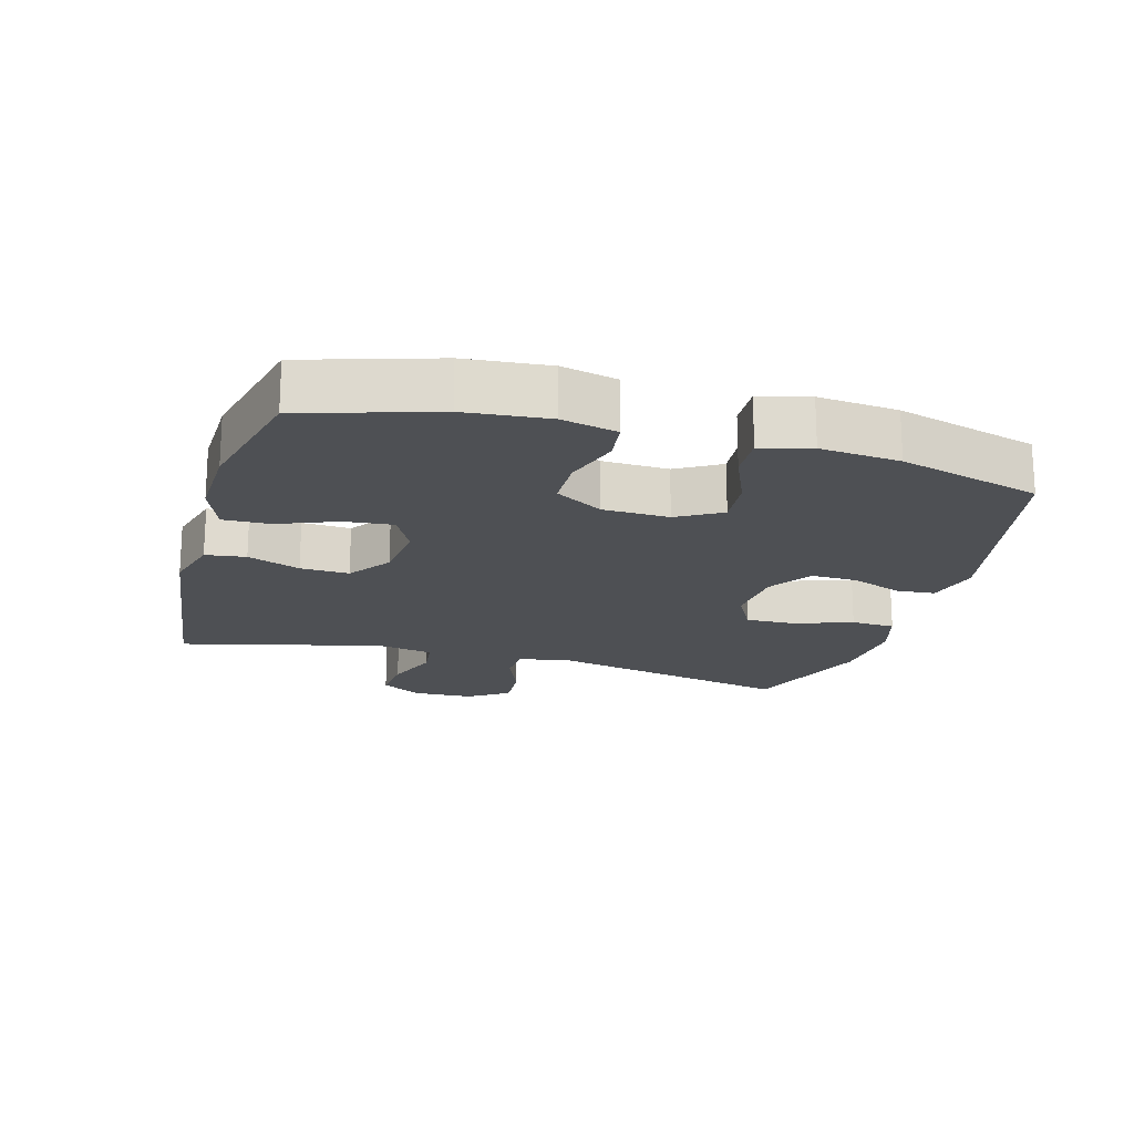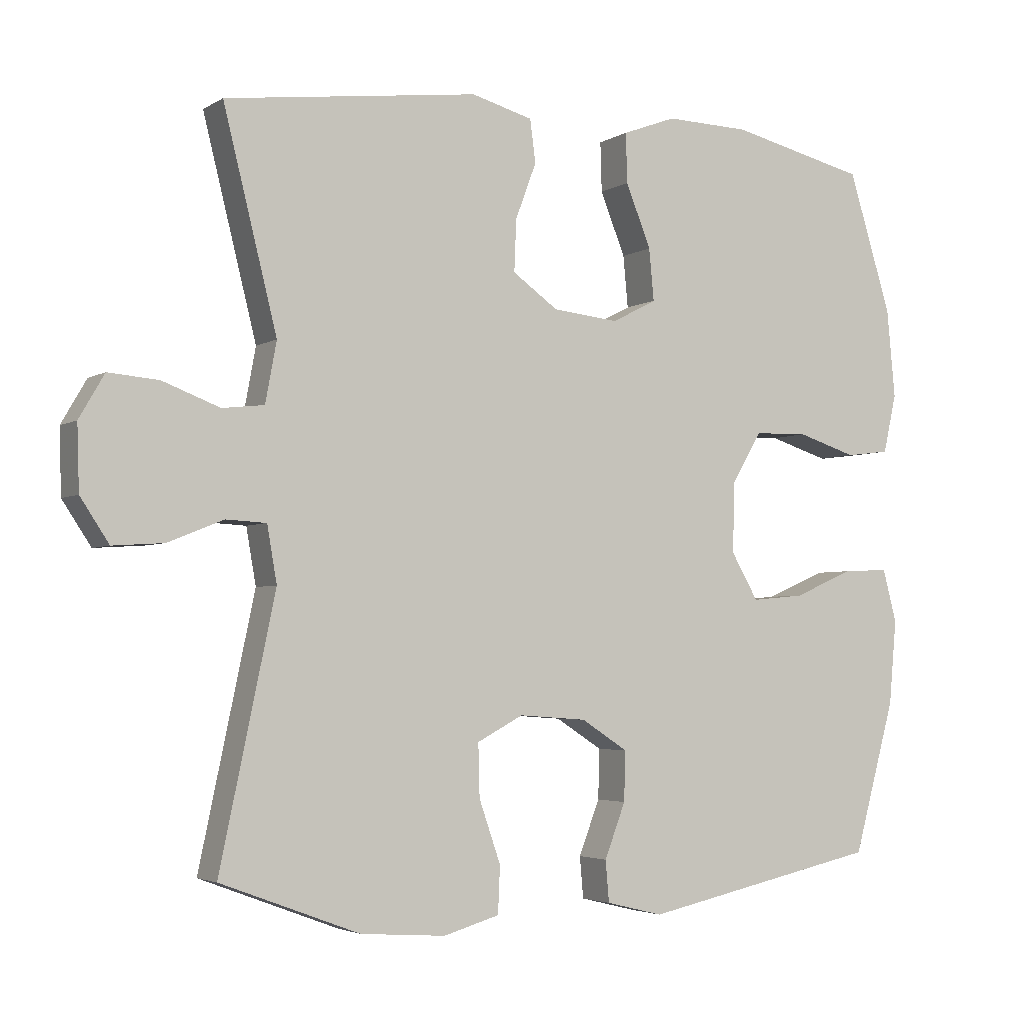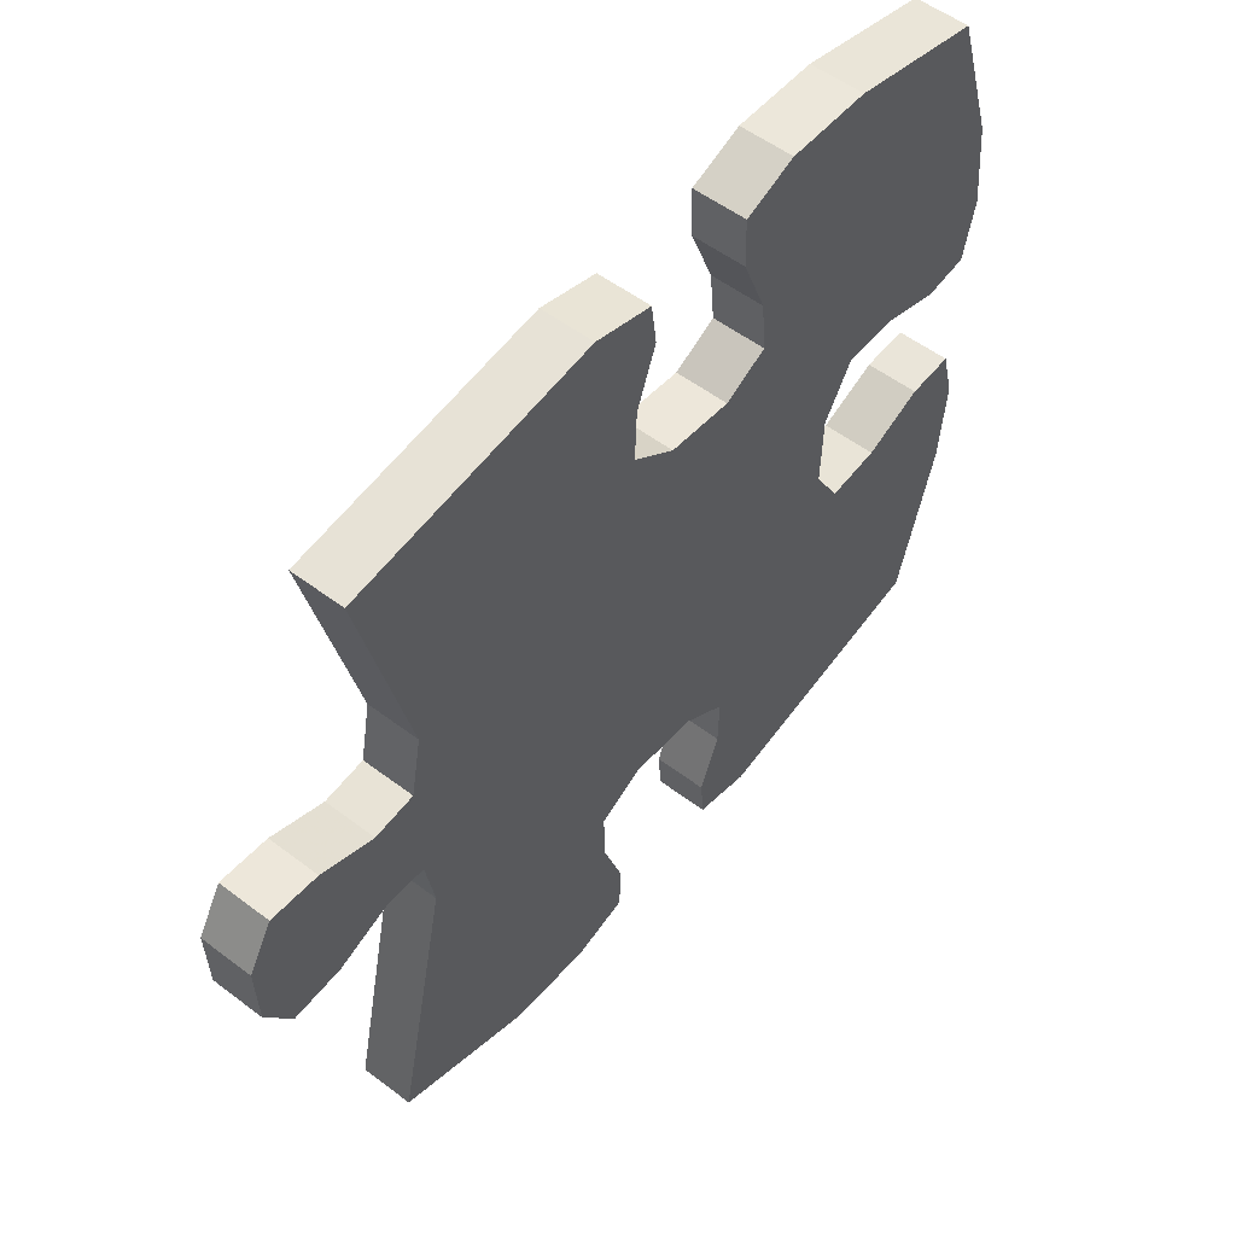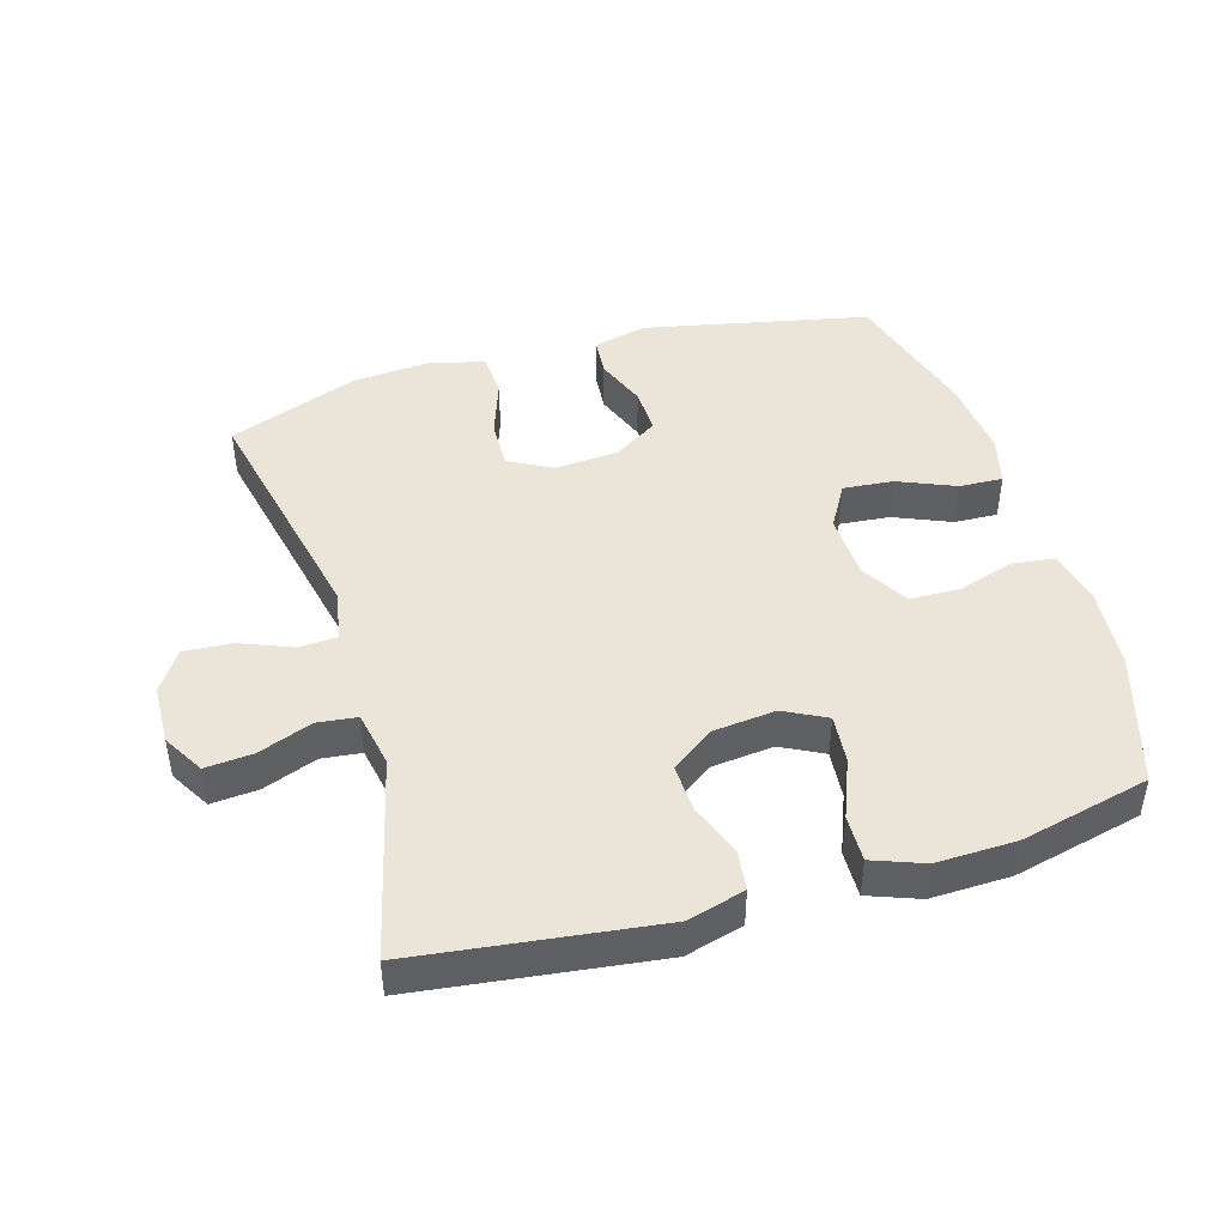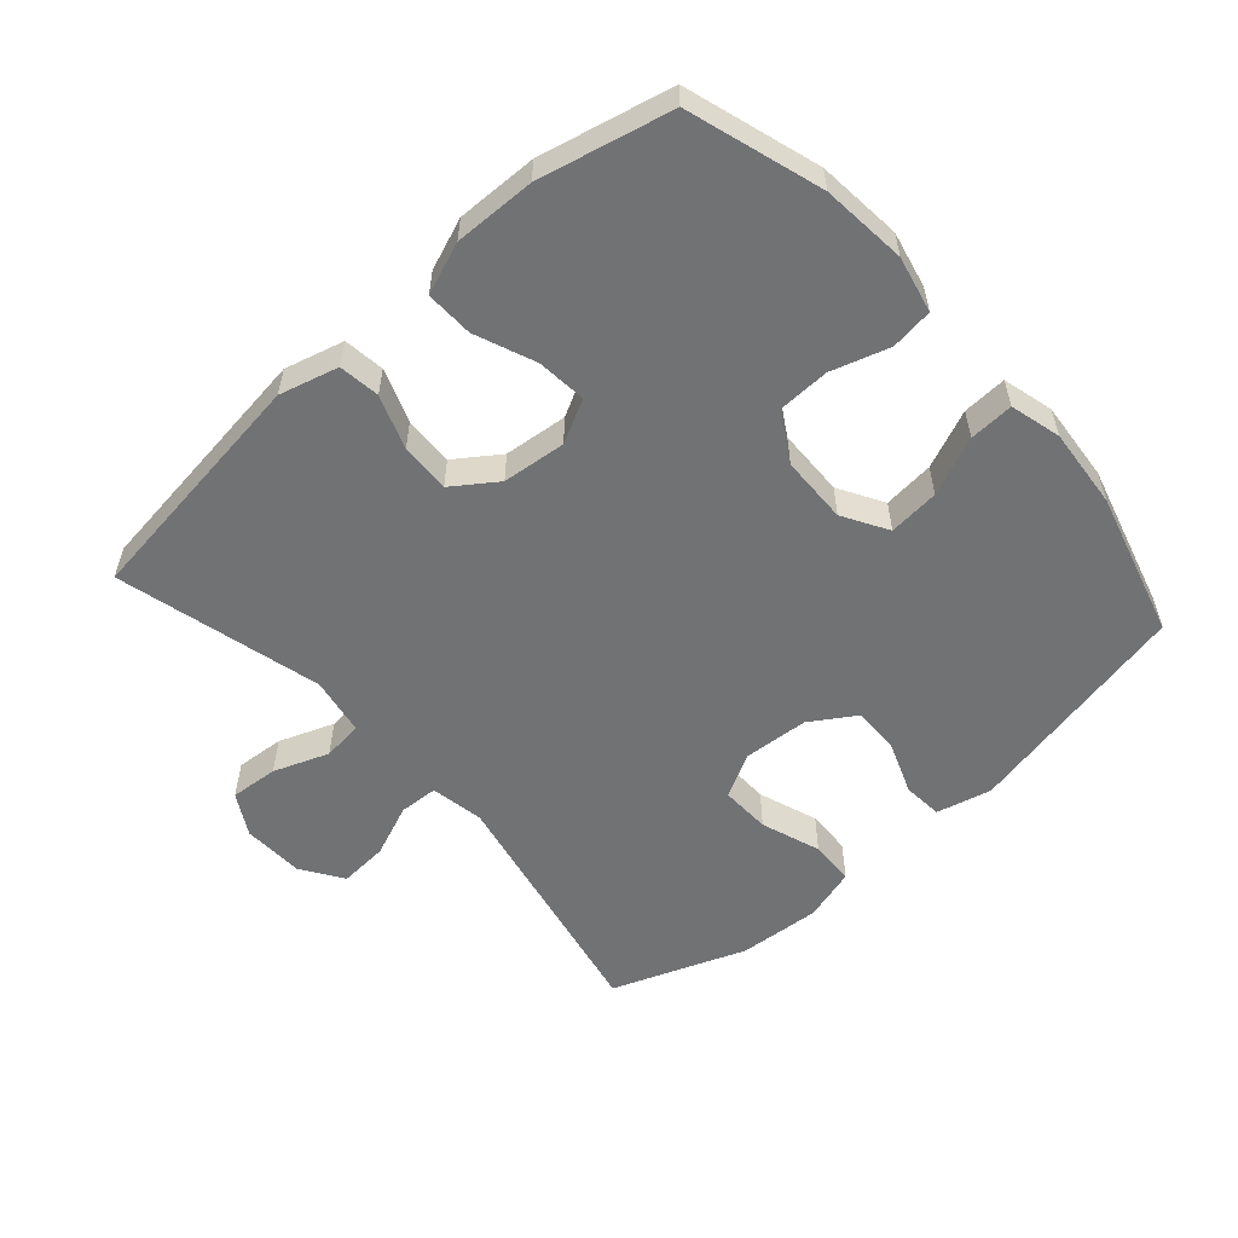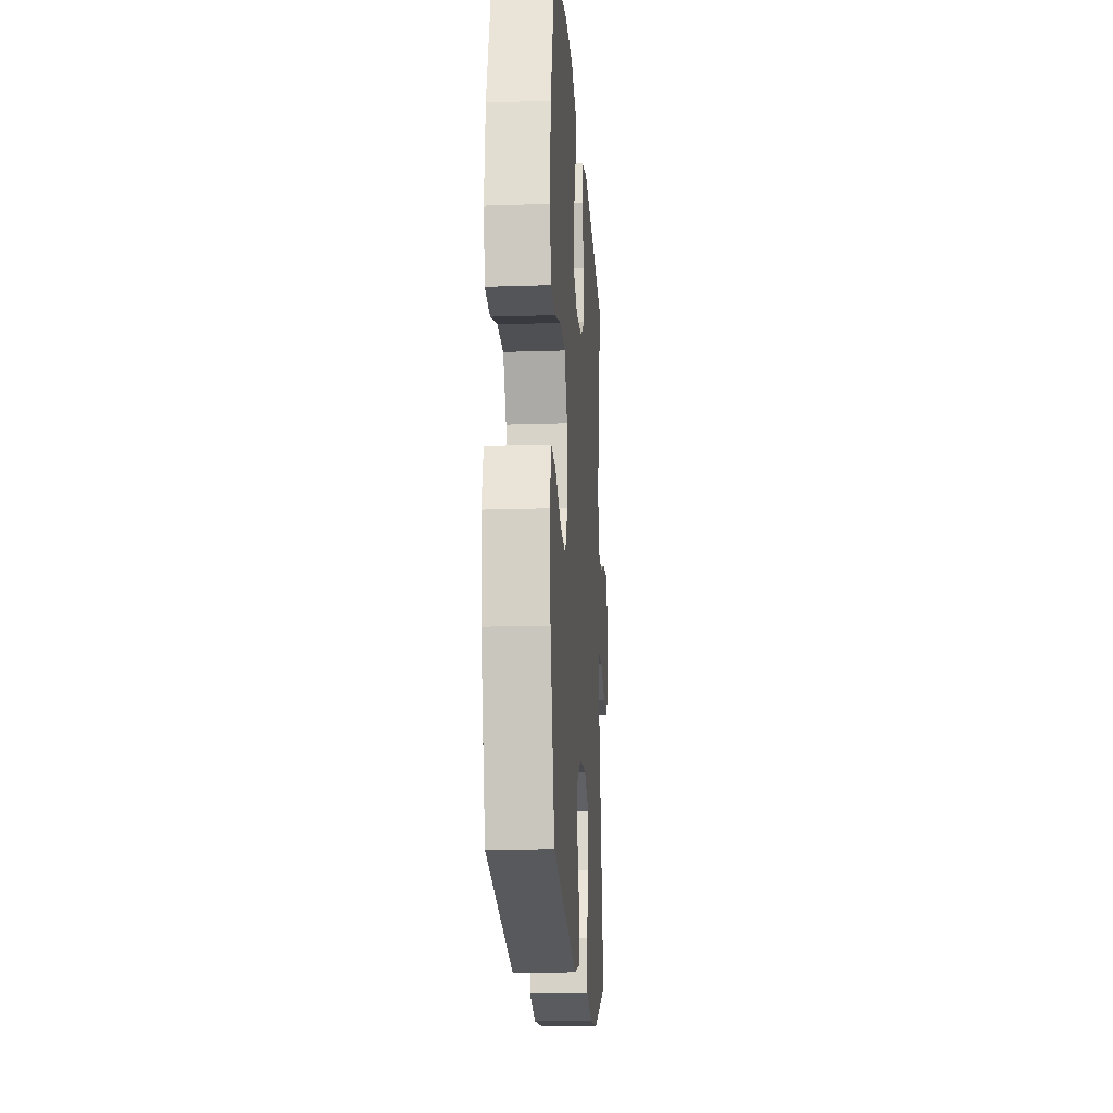
<metadata>
{"format":"obj","ext":"obj","renderer":"f3d","projection":"perspective","resolution":1024,"background":"white","views":[{"elev":-18.7,"azim":74.1,"up":"+Y"},{"elev":-3.6,"azim":-28.7,"up":"+Z"},{"elev":53.9,"azim":-51.1,"up":"+Z"},{"elev":44.7,"azim":-16.6,"up":"+Y"},{"elev":-55.5,"azim":41.7,"up":"+Y"},{"elev":-17.4,"azim":93.8,"up":"+Z"}]}
</metadata>
<code>
v -0.5 0.07 -0.5
v -0.421 0.07 -0.125
v -0.435 0.07 -0.045
v -0.493 0.07 -0.042
v -0.572 0.07 -0.074
v -0.645 0.07 -0.079
v -0.686 0.07 -0.017
v -0.689 0.07 0.075
v -0.653 0.07 0.137
v -0.581 0.07 0.131
v -0.499 0.07 0.1
v -0.439 0.07 0.107
v -0.423 0.07 0.193
v -0.5 0.07 0.5
v -0.136 0.07 0.547
v -0.048 0.07 0.523
v -0.04 0.07 0.462
v -0.07 0.07 0.382
v -0.073 0.07 0.308
v -0.008 0.07 0.262
v 0.087 0.07 0.252
v 0.151 0.07 0.285
v 0.144 0.07 0.359
v 0.108 0.07 0.449
v 0.106 0.07 0.52
v 0.183 0.07 0.549
v 0.304 0.07 0.546
v 0.5 0.07 0.5
v 0.562 0.07 0.3
v 0.574 0.07 0.173
v 0.555 0.07 0.089
v 0.492 0.07 0.081
v 0.406 0.07 0.108
v 0.329 0.07 0.106
v 0.286 0.07 0.034
v 0.283 0.07 -0.067
v 0.322 0.07 -0.134
v 0.398 0.07 -0.127
v 0.485 0.07 -0.09
v 0.551 0.07 -0.087
v 0.571 0.07 -0.163
v 0.56 0.07 -0.284
v 0.5 0.07 -0.5
v 0.157 0.07 -0.573
v 0.075 0.07 -0.553
v 0.07 0.07 -0.494
v 0.1 0.07 -0.416
v 0.102 0.07 -0.345
v 0.035 0.07 -0.302
v -0.062 0.07 -0.295
v -0.128 0.07 -0.33
v -0.126 0.07 -0.405
v -0.095 0.07 -0.494
v -0.098 0.07 -0.561
v -0.178 0.07 -0.584
v -0.3 0.07 -0.575
v -0.5 0 -0.5
v -0.421 0 -0.125
v -0.435 0 -0.045
v -0.493 0 -0.042
v -0.572 0 -0.074
v -0.645 0 -0.079
v -0.686 0 -0.017
v -0.689 0 0.075
v -0.653 0 0.137
v -0.581 0 0.131
v -0.499 0 0.1
v -0.439 0 0.107
v -0.423 0 0.193
v -0.5 0 0.5
v -0.136 0 0.547
v -0.048 0 0.523
v -0.04 0 0.462
v -0.07 0 0.382
v -0.073 0 0.308
v -0.008 0 0.262
v 0.087 0 0.252
v 0.151 0 0.285
v 0.144 0 0.359
v 0.108 0 0.449
v 0.106 0 0.52
v 0.183 0 0.549
v 0.304 0 0.546
v 0.5 0 0.5
v 0.562 0 0.3
v 0.574 0 0.173
v 0.555 0 0.089
v 0.492 0 0.081
v 0.406 0 0.108
v 0.329 0 0.106
v 0.286 0 0.034
v 0.283 0 -0.067
v 0.322 0 -0.134
v 0.398 0 -0.127
v 0.485 0 -0.09
v 0.551 0 -0.087
v 0.571 0 -0.163
v 0.56 0 -0.284
v 0.5 0 -0.5
v 0.157 0 -0.573
v 0.075 0 -0.553
v 0.07 0 -0.494
v 0.1 0 -0.416
v 0.102 0 -0.345
v 0.035 0 -0.302
v -0.062 0 -0.295
v -0.128 0 -0.33
v -0.126 0 -0.405
v -0.095 0 -0.494
v -0.098 0 -0.561
v -0.178 0 -0.584
v -0.3 0 -0.575
f 55 56 1 2
f 52 53 54 55
f 51 52 55 2
f 50 51 2 3
f 49 50 3
f 44 45 46 47
f 44 47 48
f 43 44 48
f 42 43 48 49
f 38 39 40 41
f 37 38 41 42
f 30 31 32 33
f 30 33 34
f 29 30 34
f 28 29 34
f 27 28 34 35
f 23 24 25 26
f 22 23 26 27
f 15 16 17 18
f 13 14 15 18
f 12 13 18 19
f 8 9 10 11
f 8 11 12
f 7 8 12
f 4 5 6 7
f 3 4 7 12
f 37 42 49 3
f 22 27 35
f 21 22 35 36
f 20 21 36 37
f 19 20 37
f 3 12 19 37
f 58 57 112 111
f 111 110 109 108
f 58 111 108 107
f 59 58 107 106
f 59 106 105
f 103 102 101 100
f 104 103 100
f 104 100 99
f 105 104 99 98
f 97 96 95 94
f 98 97 94 93
f 89 88 87 86
f 90 89 86
f 90 86 85
f 90 85 84
f 91 90 84 83
f 82 81 80 79
f 83 82 79 78
f 74 73 72 71
f 74 71 70 69
f 75 74 69 68
f 67 66 65 64
f 68 67 64
f 68 64 63
f 63 62 61 60
f 68 63 60 59
f 59 105 98 93
f 91 83 78
f 92 91 78 77
f 93 92 77 76
f 93 76 75
f 93 75 68 59
f 1 57 58 2
f 2 58 59 3
f 3 59 60 4
f 4 60 61 5
f 5 61 62 6
f 6 62 63 7
f 7 63 64 8
f 8 64 65 9
f 9 65 66 10
f 10 66 67 11
f 11 67 68 12
f 12 68 69 13
f 13 69 70 14
f 14 70 71 15
f 15 71 72 16
f 16 72 73 17
f 17 73 74 18
f 18 74 75 19
f 19 75 76 20
f 20 76 77 21
f 21 77 78 22
f 22 78 79 23
f 23 79 80 24
f 24 80 81 25
f 25 81 82 26
f 26 82 83 27
f 27 83 84 28
f 28 84 85 29
f 29 85 86 30
f 30 86 87 31
f 31 87 88 32
f 32 88 89 33
f 33 89 90 34
f 34 90 91 35
f 35 91 92 36
f 36 92 93 37
f 37 93 94 38
f 38 94 95 39
f 39 95 96 40
f 40 96 97 41
f 41 97 98 42
f 42 98 99 43
f 43 99 100 44
f 44 100 101 45
f 45 101 102 46
f 46 102 103 47
f 47 103 104 48
f 48 104 105 49
f 49 105 106 50
f 50 106 107 51
f 51 107 108 52
f 52 108 109 53
f 53 109 110 54
f 54 110 111 55
f 55 111 112 56
f 56 112 57 1

</code>
